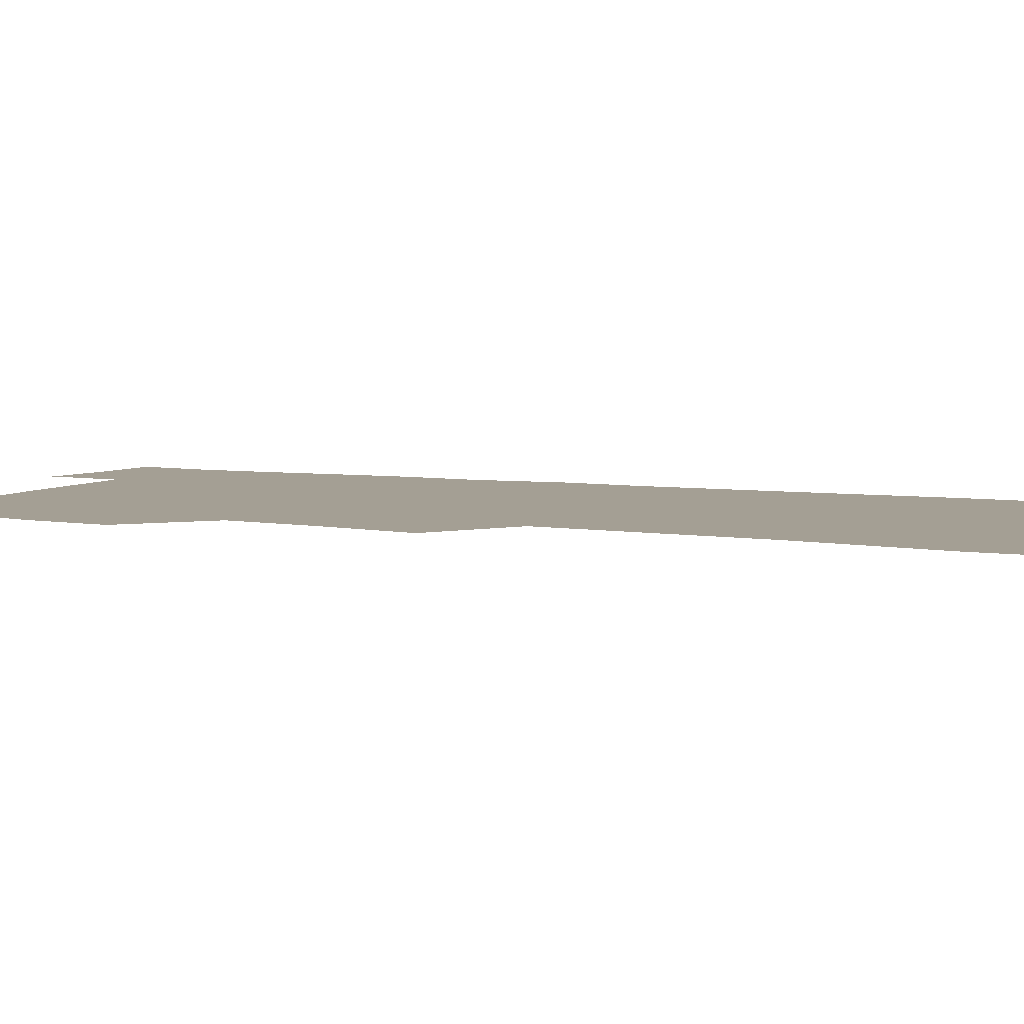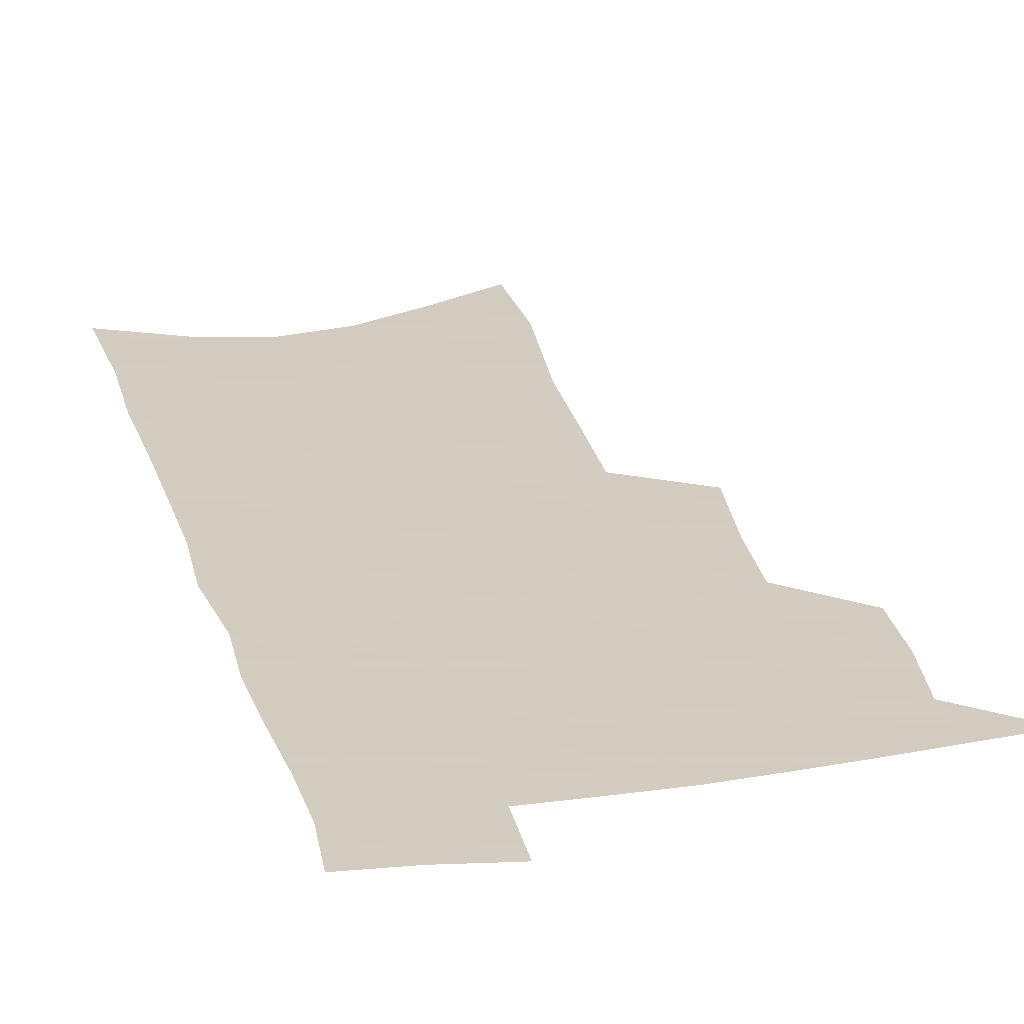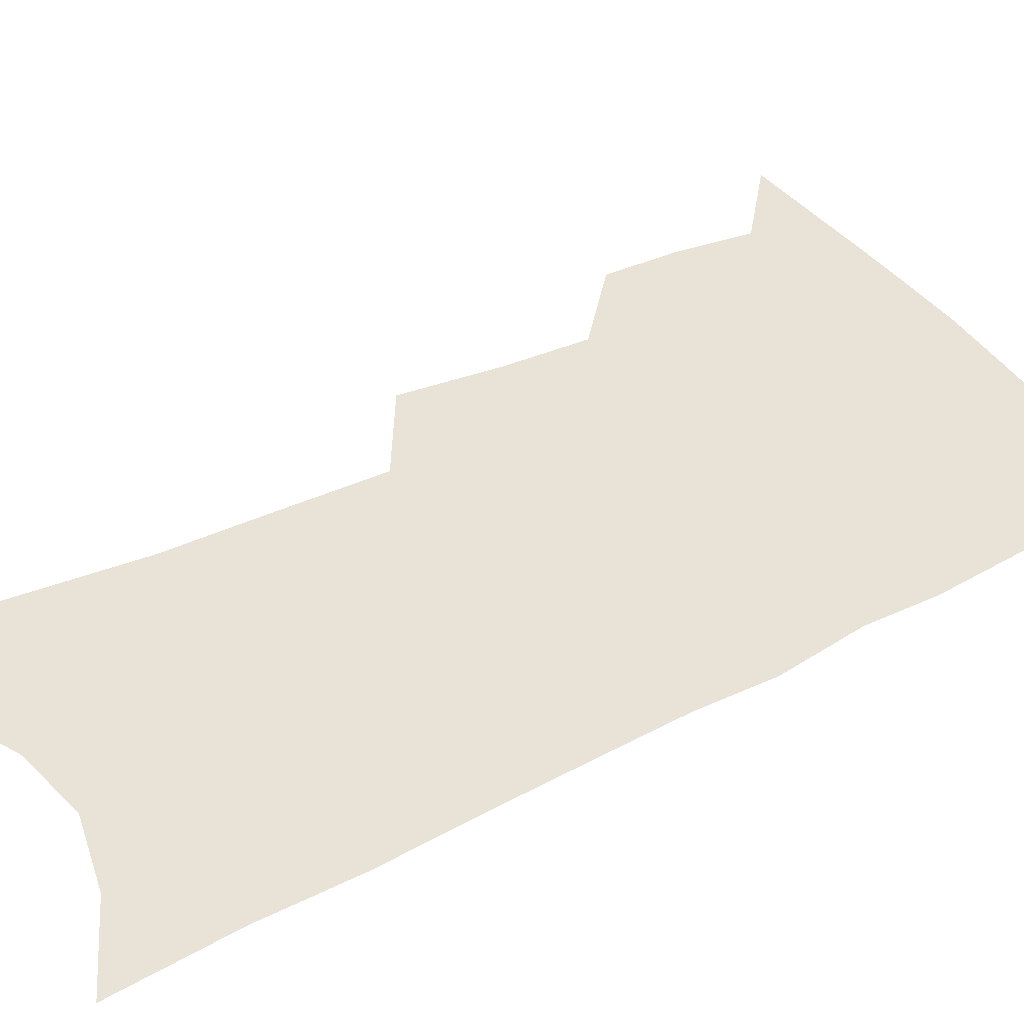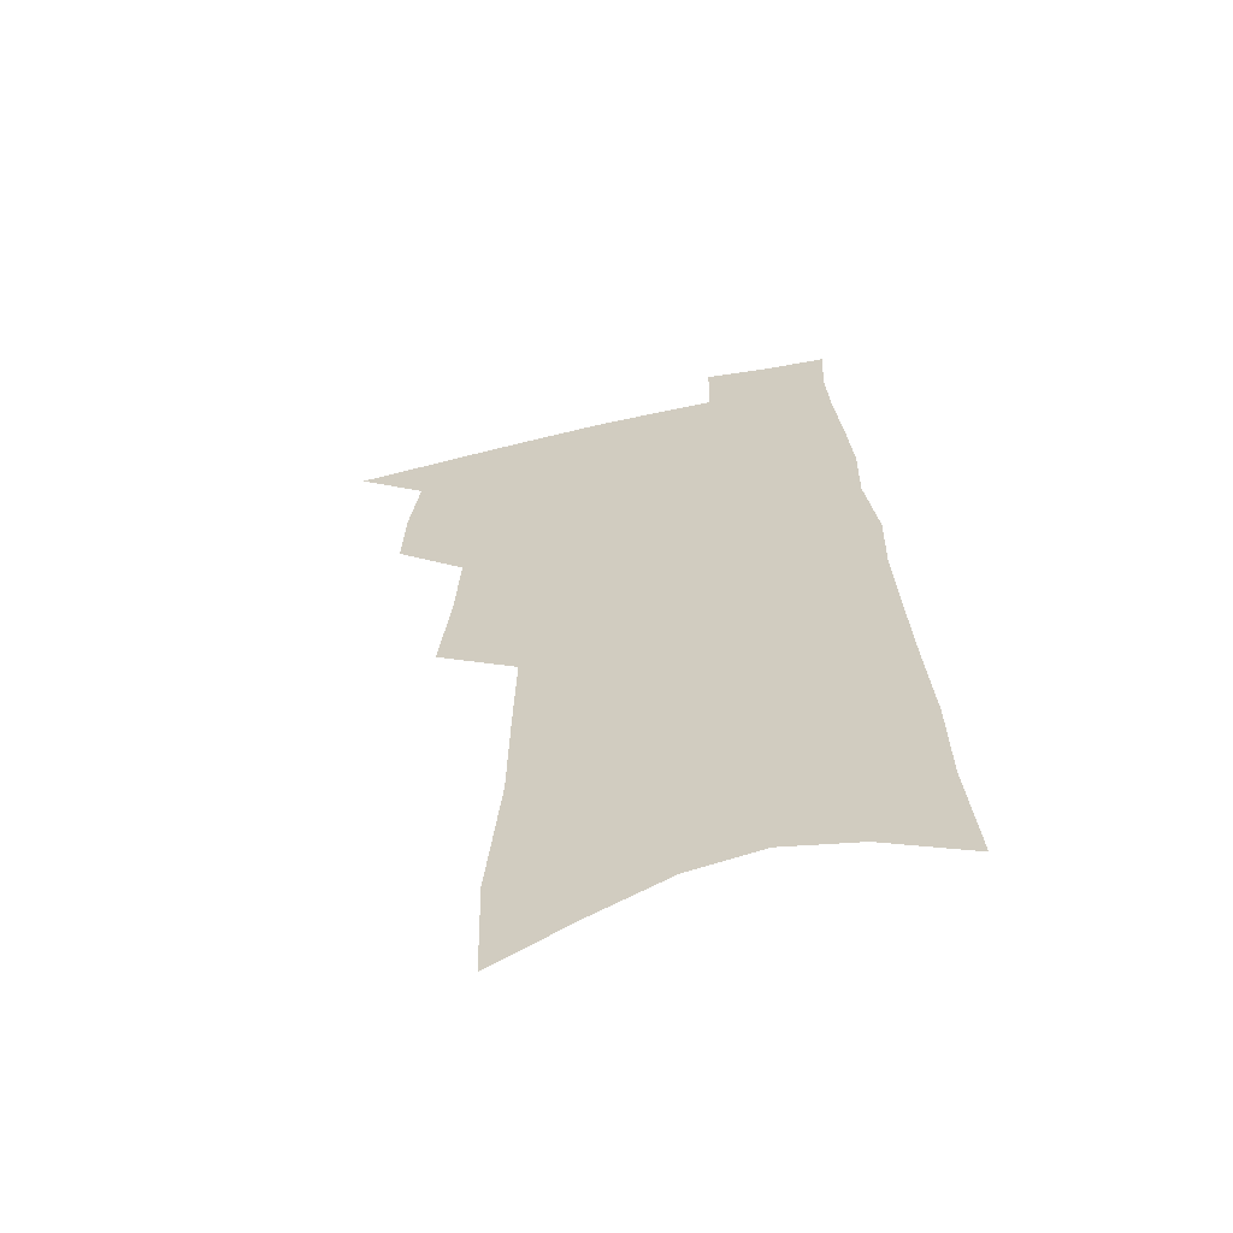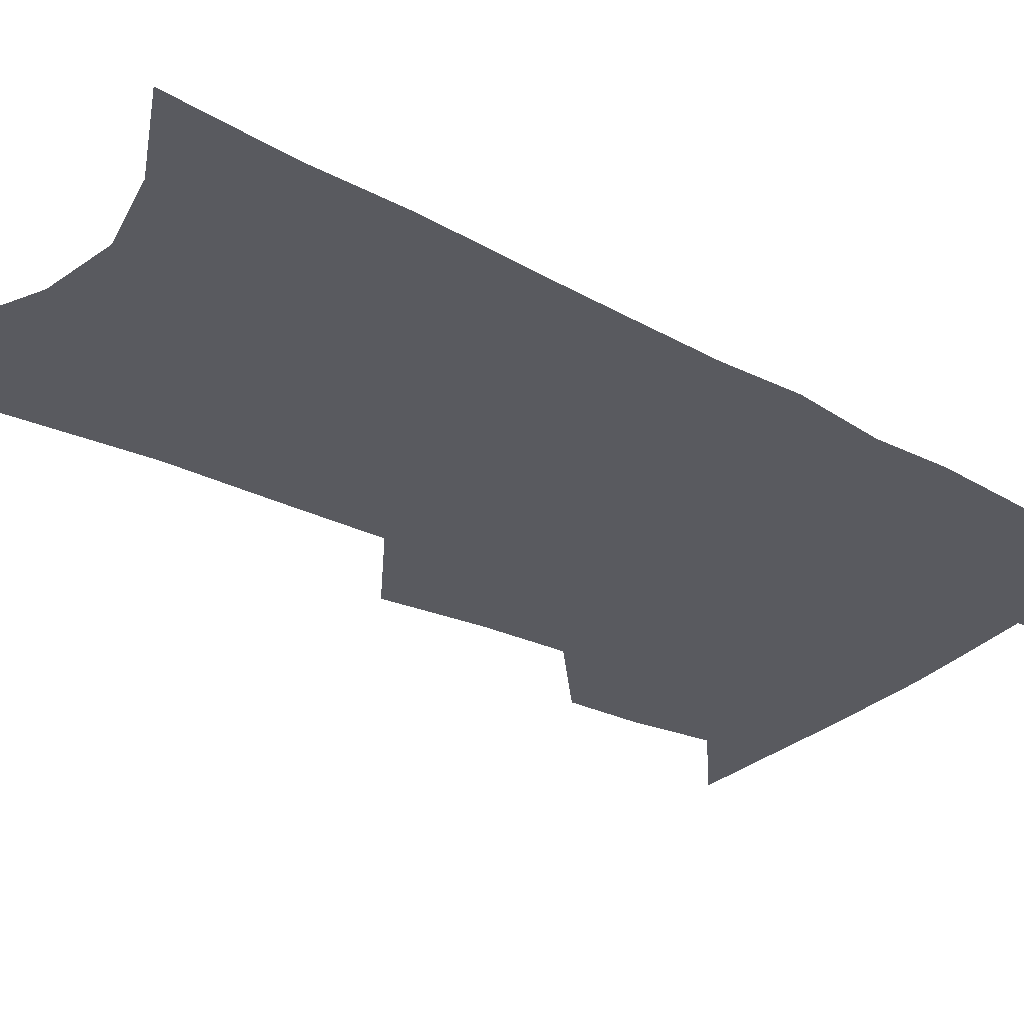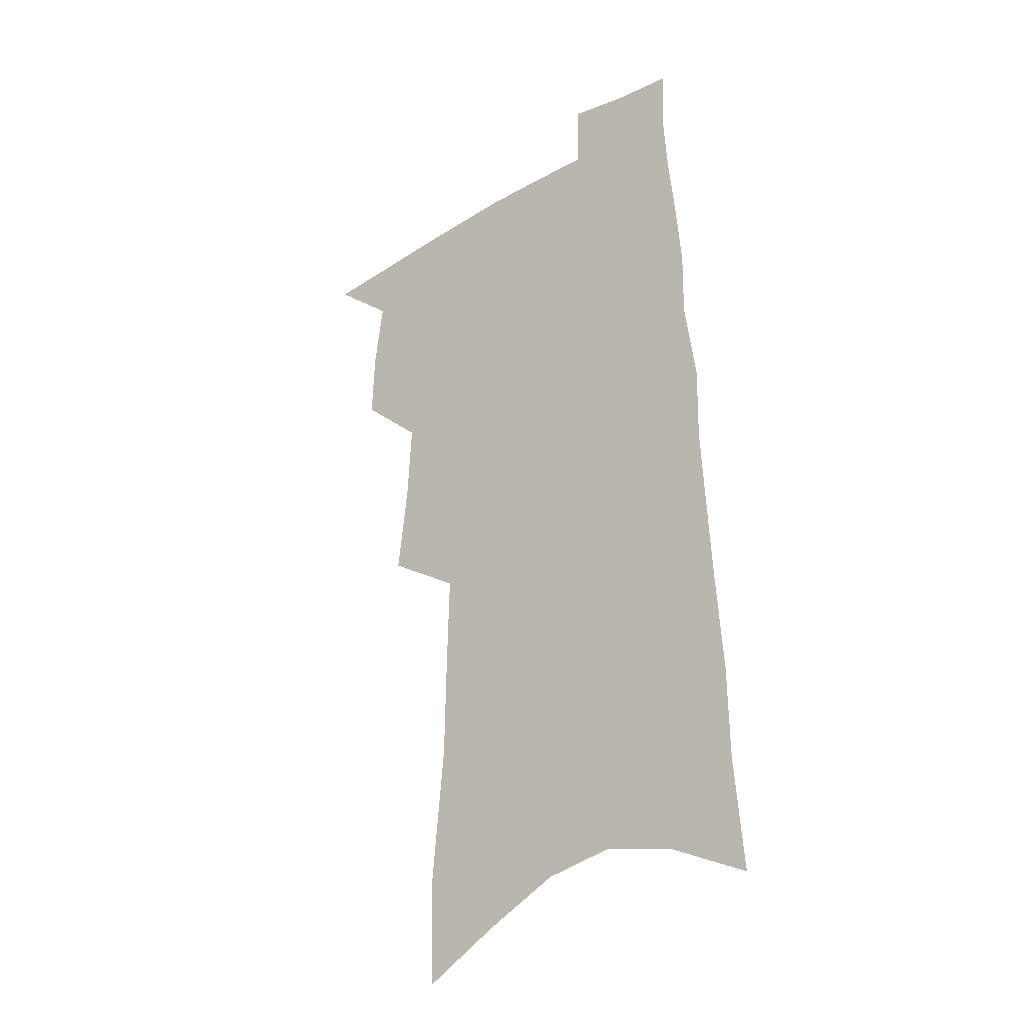
<metadata>
{"format":"obj","ext":"obj","renderer":"f3d","projection":"perspective","resolution":1024,"background":"white","views":[{"elev":5.6,"azim":-63.1,"up":"+Z"},{"elev":24.3,"azim":167.2,"up":"+Z"},{"elev":41.5,"azim":59.7,"up":"+Z"},{"elev":-61.6,"azim":12.7,"up":"+Y"},{"elev":-31.9,"azim":54.4,"up":"+Z"},{"elev":-29.3,"azim":40.1,"up":"+Y"}]}
</metadata>
<code>
v 505.1 494.3 0
v 527 417.8 0
v 528 444.7 0
v 531.8 472.3 0
v 531.7 496.7 0
v 547.5 327.5 0
v 551.7 363.7 0
v 553.5 394.6 0
v 555.3 423.2 0
v 559 451.5 0
v 558.5 475.3 0
v 556.5 498.9 0
v 572.9 133.6 0
v 571.8 176.3 0
v 576.9 230.5 0
v 577.6 270.9 0
v 578.6 308.3 0
v 580.5 343.4 0
v 580.7 372.9 0
v 581.7 401.8 0
v 583.5 429.8 0
v 583.8 454.1 0
v 582.6 477.2 0
v 580.8 500.8 0
v 603.1 149.9 0
v 607.2 209 0
v 604.8 241.7 0
v 605.5 281.9 0
v 605.6 316.6 0
v 605.8 348.1 0
v 605.7 376.7 0
v 606.1 404.6 0
v 607.2 432 0
v 607.3 455.7 0
v 606.6 478.5 0
v 604.9 502.3 0
v 632.9 164 0
v 633 214.2 0
v 631.9 251.5 0
v 631 286.8 0
v 630.4 320 0
v 630.1 350.7 0
v 630 380.9 0
v 629.9 407.3 0
v 630 432.4 0
v 630 456.5 0
v 629.9 479.1 0
v 629.4 502.3 0
v 660.7 168.7 0
v 659 212.6 0
v 658.1 247.7 0
v 656.1 286.3 0
v 654.8 319.8 0
v 654.3 349.3 0
v 653.4 379.6 0
v 653 406.5 0
v 652.8 431.7 0
v 652.6 456 0
v 652.9 479.1 0
v 653.4 502.1 0
v 653.7 528.5 0
v 689.4 162.2 0
v 686.6 205.8 0
v 685 243.1 0
v 683 279.4 0
v 681.1 313.4 0
v 679.3 345.3 0
v 679 373.8 0
v 679 400.9 0
v 677.4 428.3 0
v 676.5 453.9 0
v 676.3 478 0
v 676.6 501.6 0
v 678.9 524.4 0
v 722.2 146.1 0
v 718.6 190.4 0
v 718.1 226.7 0
v 715.4 264.2 0
v 713.4 299 0
v 711.7 331.7 0
v 712.2 360.8 0
v 707.5 393.5 0
v 707.9 420 0
v 705.6 447.5 0
v 702.8 474.4 0
v 701.2 499.6 0
v 702.4 522.5 0
f 4 5 1
f 8 9 2
f 2 9 3
f 9 10 3
f 3 10 4
f 10 11 4
f 4 11 5
f 11 12 5
f 17 18 6
f 6 18 7
f 18 19 7
f 7 19 8
f 19 20 8
f 8 20 9
f 20 21 9
f 9 21 10
f 21 22 10
f 10 22 11
f 22 23 11
f 11 23 12
f 23 24 12
f 13 25 14
f 25 26 14
f 14 26 15
f 26 27 15
f 15 27 16
f 27 28 16
f 16 28 17
f 28 29 17
f 17 29 18
f 29 30 18
f 18 30 19
f 30 31 19
f 19 31 20
f 31 32 20
f 20 32 21
f 32 33 21
f 21 33 22
f 33 34 22
f 22 34 23
f 34 35 23
f 23 35 24
f 35 36 24
f 25 37 26
f 37 38 26
f 26 38 27
f 38 39 27
f 27 39 28
f 39 40 28
f 28 40 29
f 40 41 29
f 29 41 30
f 41 42 30
f 30 42 31
f 42 43 31
f 31 43 32
f 43 44 32
f 32 44 33
f 44 45 33
f 33 45 34
f 45 46 34
f 34 46 35
f 46 47 35
f 35 47 36
f 47 48 36
f 37 49 38
f 49 50 38
f 38 50 39
f 50 51 39
f 39 51 40
f 51 52 40
f 40 52 41
f 52 53 41
f 41 53 42
f 53 54 42
f 42 54 43
f 54 55 43
f 43 55 44
f 55 56 44
f 44 56 45
f 56 57 45
f 45 57 46
f 57 58 46
f 46 58 47
f 58 59 47
f 47 59 48
f 59 60 48
f 49 62 50
f 62 63 50
f 50 63 51
f 63 64 51
f 51 64 52
f 64 65 52
f 52 65 53
f 65 66 53
f 53 66 54
f 66 67 54
f 54 67 55
f 67 68 55
f 55 68 56
f 68 69 56
f 56 69 57
f 69 70 57
f 57 70 58
f 70 71 58
f 58 71 59
f 71 72 59
f 59 72 60
f 72 73 60
f 60 73 61
f 73 74 61
f 62 75 63
f 75 76 63
f 63 76 64
f 76 77 64
f 64 77 65
f 77 78 65
f 65 78 66
f 78 79 66
f 66 79 67
f 79 80 67
f 67 80 68
f 80 81 68
f 68 81 69
f 81 82 69
f 69 82 70
f 82 83 70
f 70 83 71
f 83 84 71
f 71 84 72
f 84 85 72
f 72 85 73
f 85 86 73
f 73 86 74
f 86 87 74

</code>
